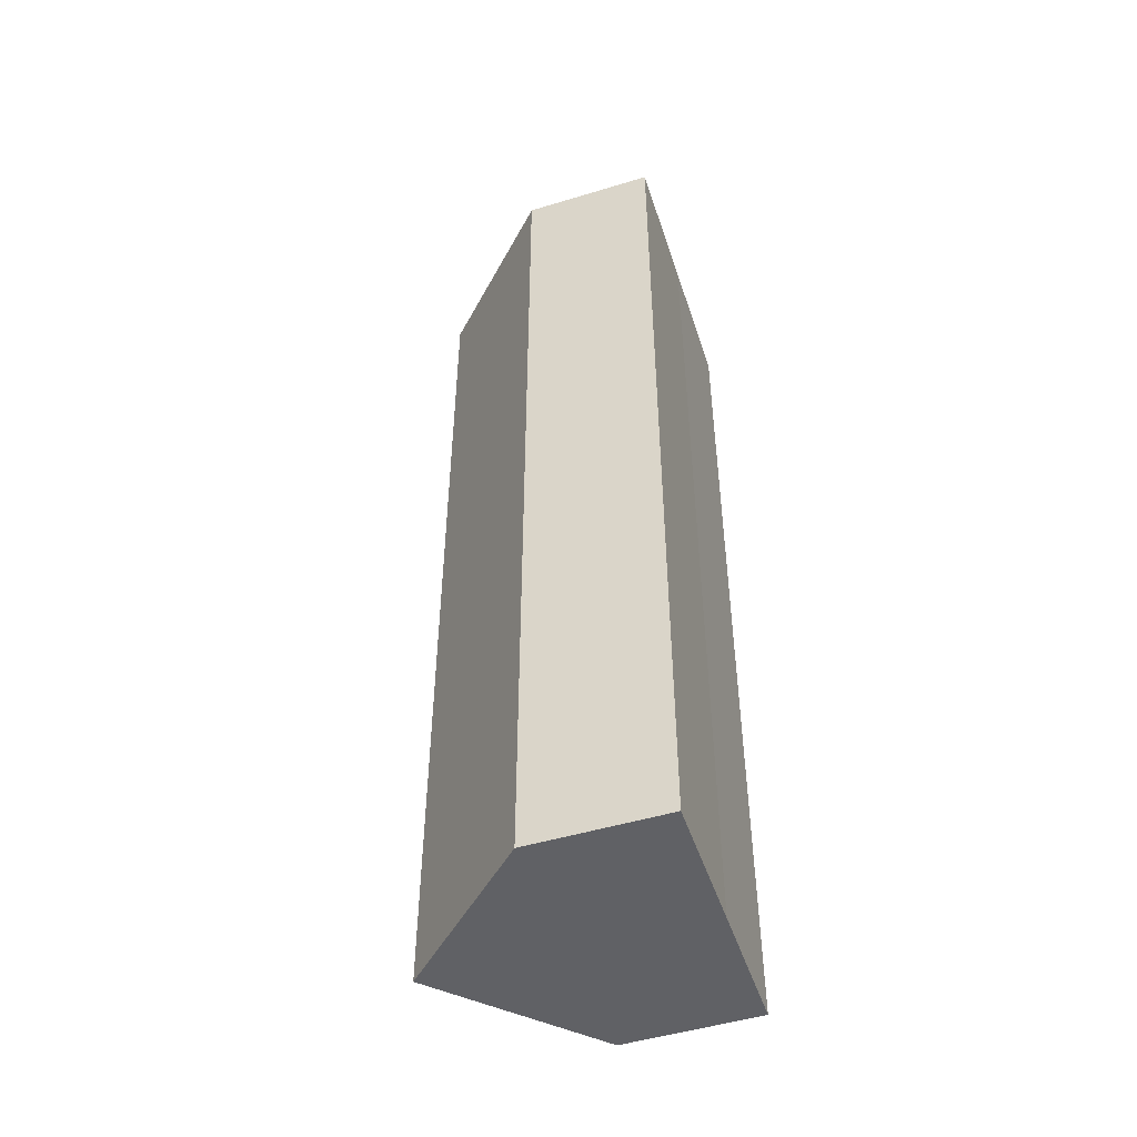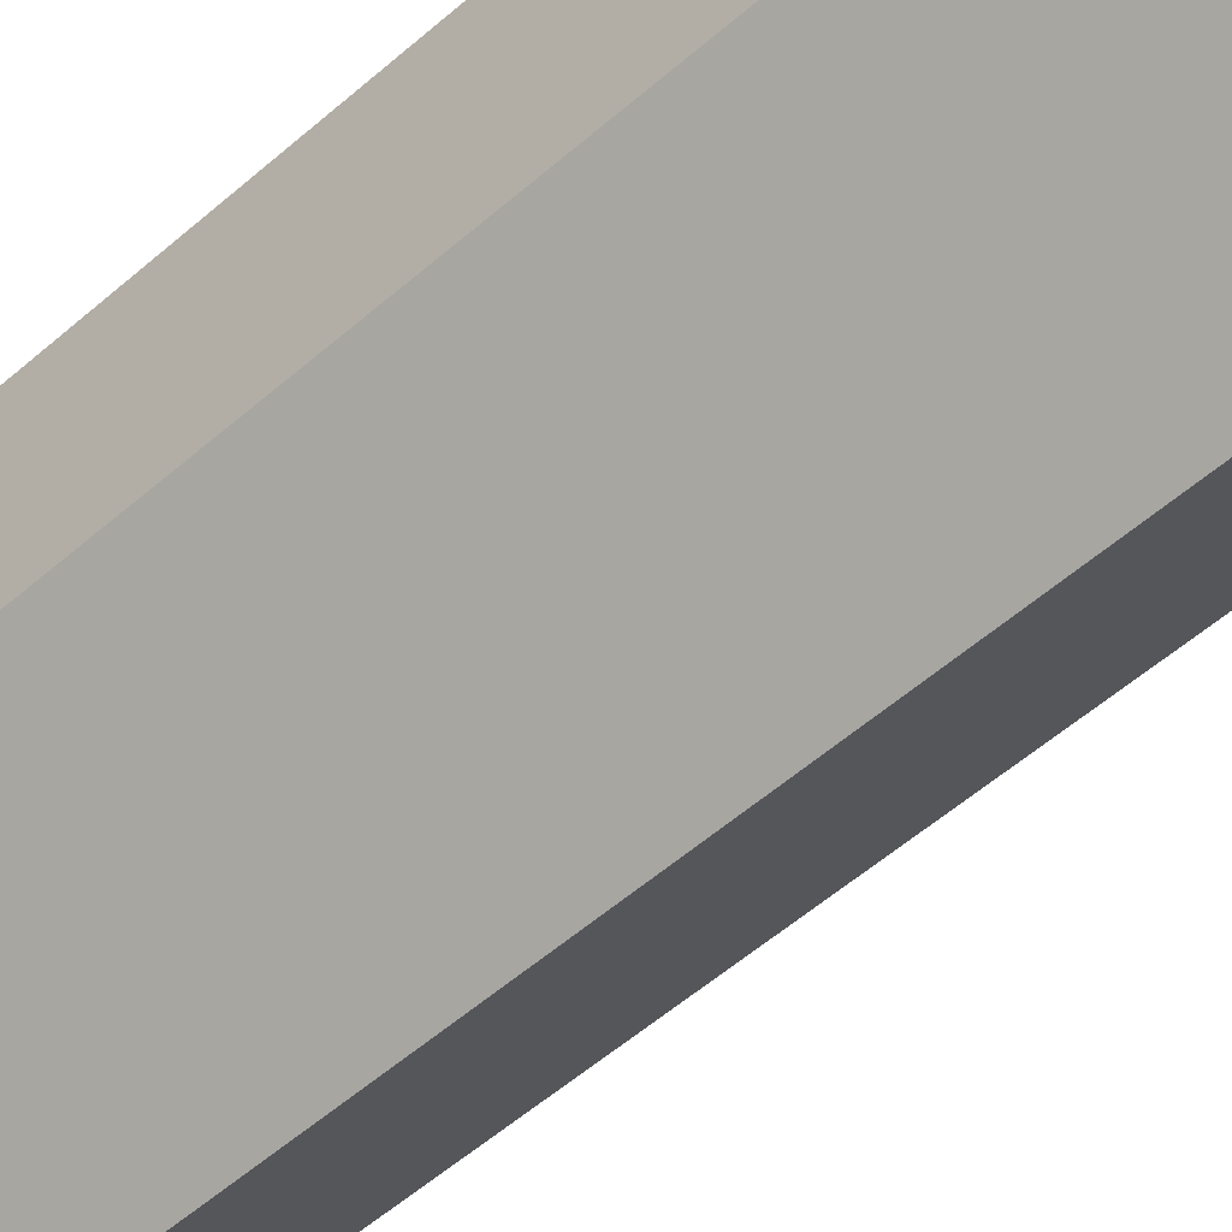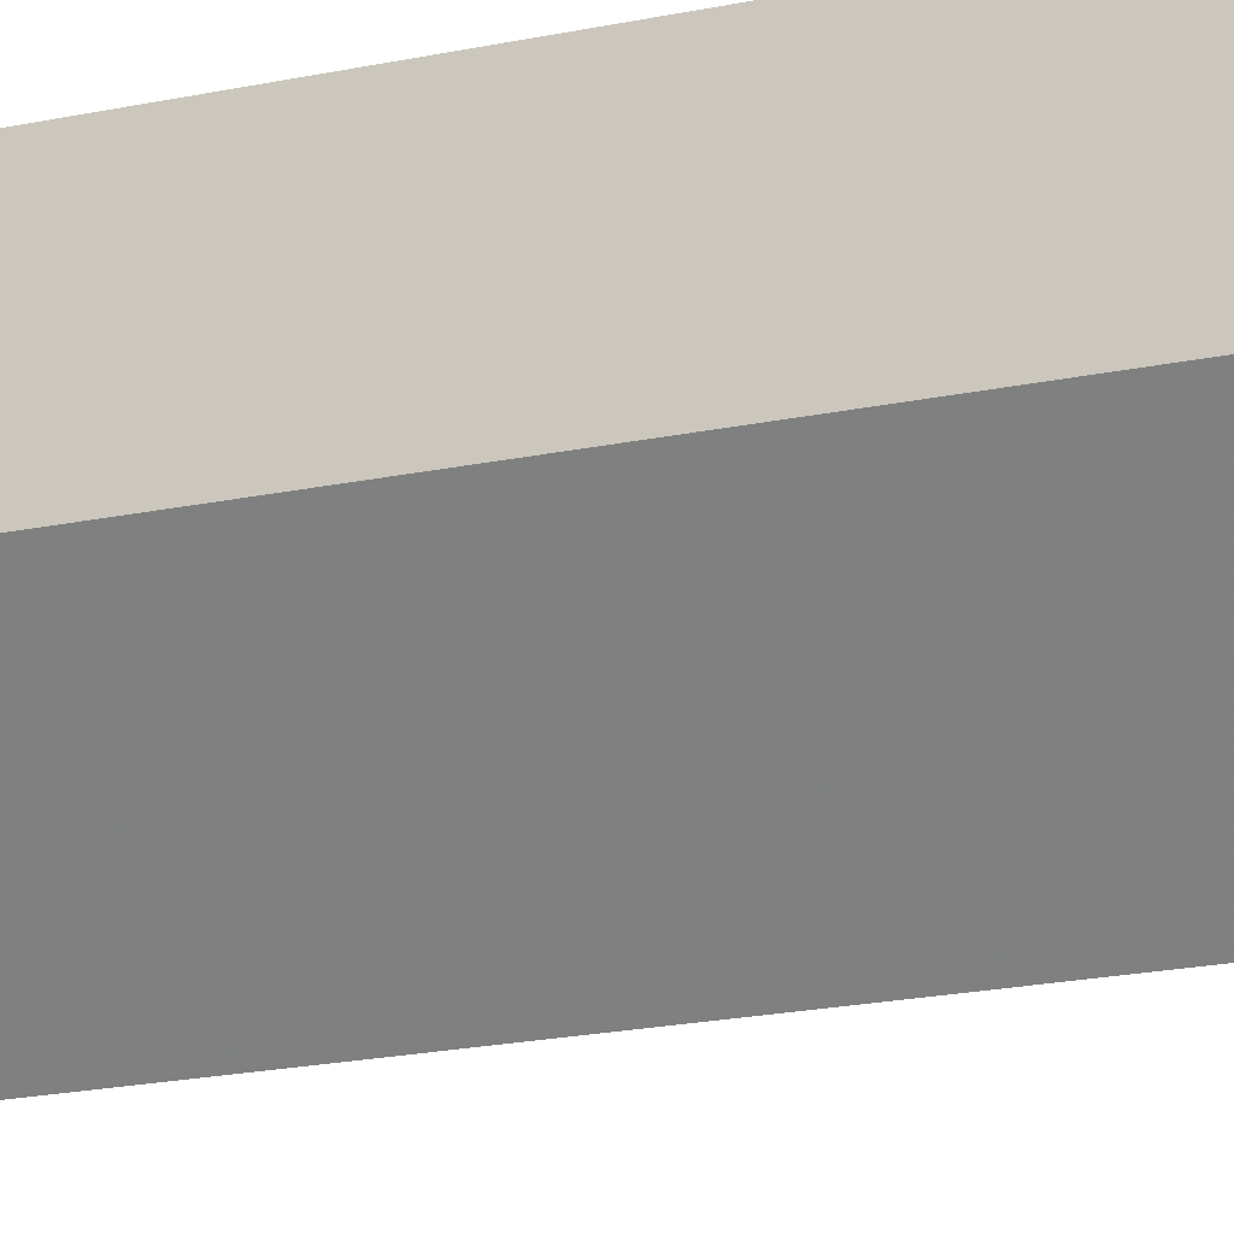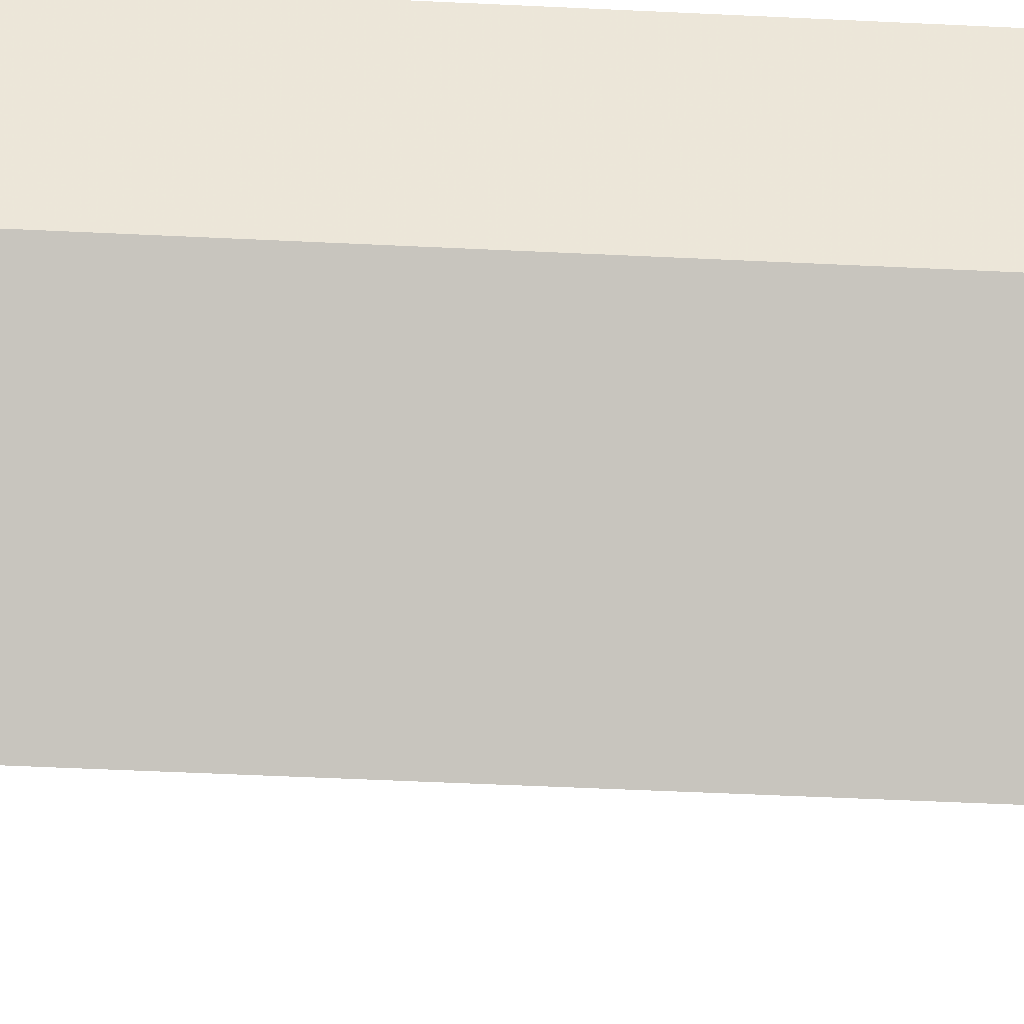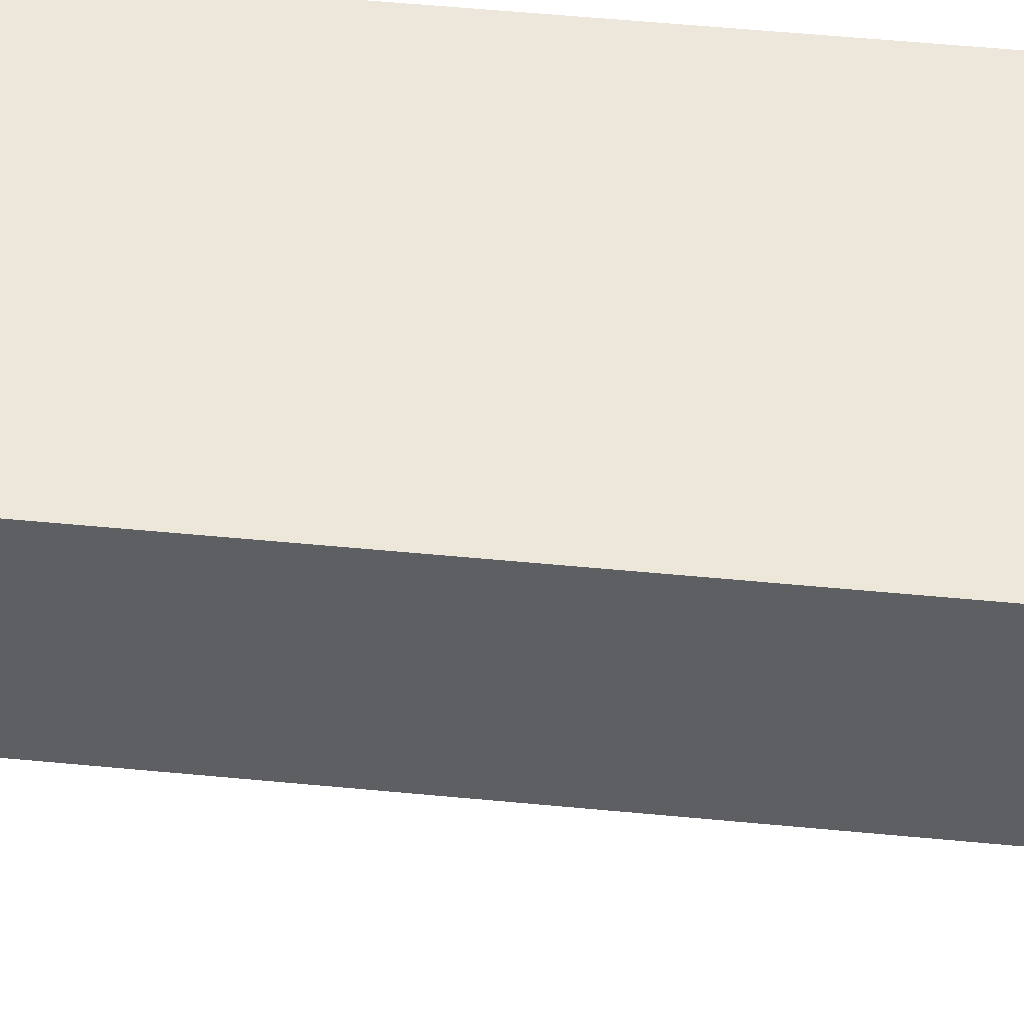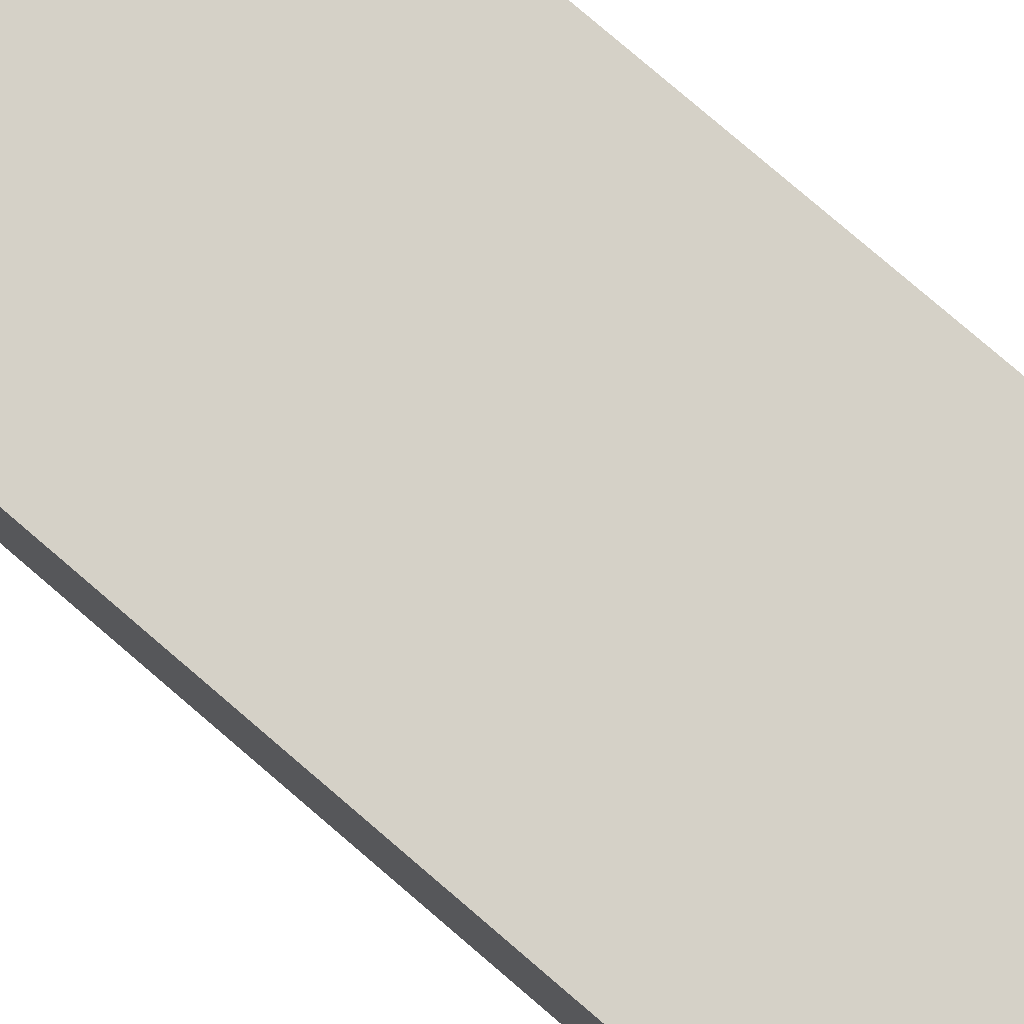
<metadata>
{"format":"obj","ext":"obj","renderer":"f3d","projection":"perspective","resolution":1024,"background":"white","views":[{"elev":-48.9,"azim":108.1,"up":"+Z"},{"elev":-50.6,"azim":134.2,"up":"+Y"},{"elev":-20.6,"azim":-69.0,"up":"+Y"},{"elev":-43.6,"azim":-93.4,"up":"+Y"},{"elev":50.1,"azim":-83.8,"up":"+Y"},{"elev":79.2,"azim":130.6,"up":"+Y"}]}
</metadata>
<code>
o 8293
v 2217 1872 12.48
v 2217 1872 12.48
v 2217 1872 12.41
v 2217 1872 12.48
v 2217 1872 12.41
v 2217 1872 12.48
v 2217 1872 12.41
v 2217 1872 12.48
v 2217 1872 12.41
v 2217 1872 12.48
v 2217 1872 12.48
v 2217 1872 12.48
v 2217 1872 12.48
v 2217 1872 12.48
v 2217 1872 12.48
v 2217 1872 12.41
v 2217 1872 12.41
v 2217 1872 12.41
v 2217 1872 12.41
v 2217 1872 12.41
v 2217 1872 12.48
v 2217 1872 12.41
v 2217 1872 12.48
v 2217 1872 12.48
v 2217 1872 12.48
v 2217 1872 12.48
v 2217 1872 12.41
v 2217 1872 12.48
v 2217 1872 12.48
v 2217 1872 12.48
v 2217 1872 12.41
v 2217 1872 12.41
v 2217 1872 12.41
v 2217 1872 12.41
v 2217 1872 12.41
v 2217 1872 12.41
v 2217 1872 12.41
v 2217 1872 12.41
f 1 2 3
f 2 4 5
f 3 6 7
f 7 8 9
f 10 11 8
f 10 8 12
f 10 13 11
f 10 12 14
f 10 15 13
f 10 14 15
f 16 13 17
f 18 14 19
f 20 21 16
f 22 23 18
f 24 25 20
f 25 26 27
f 28 29 22
f 29 30 31
f 32 33 34
f 32 35 33
f 32 34 36
f 32 37 35
f 32 36 38
f 32 38 37

</code>
